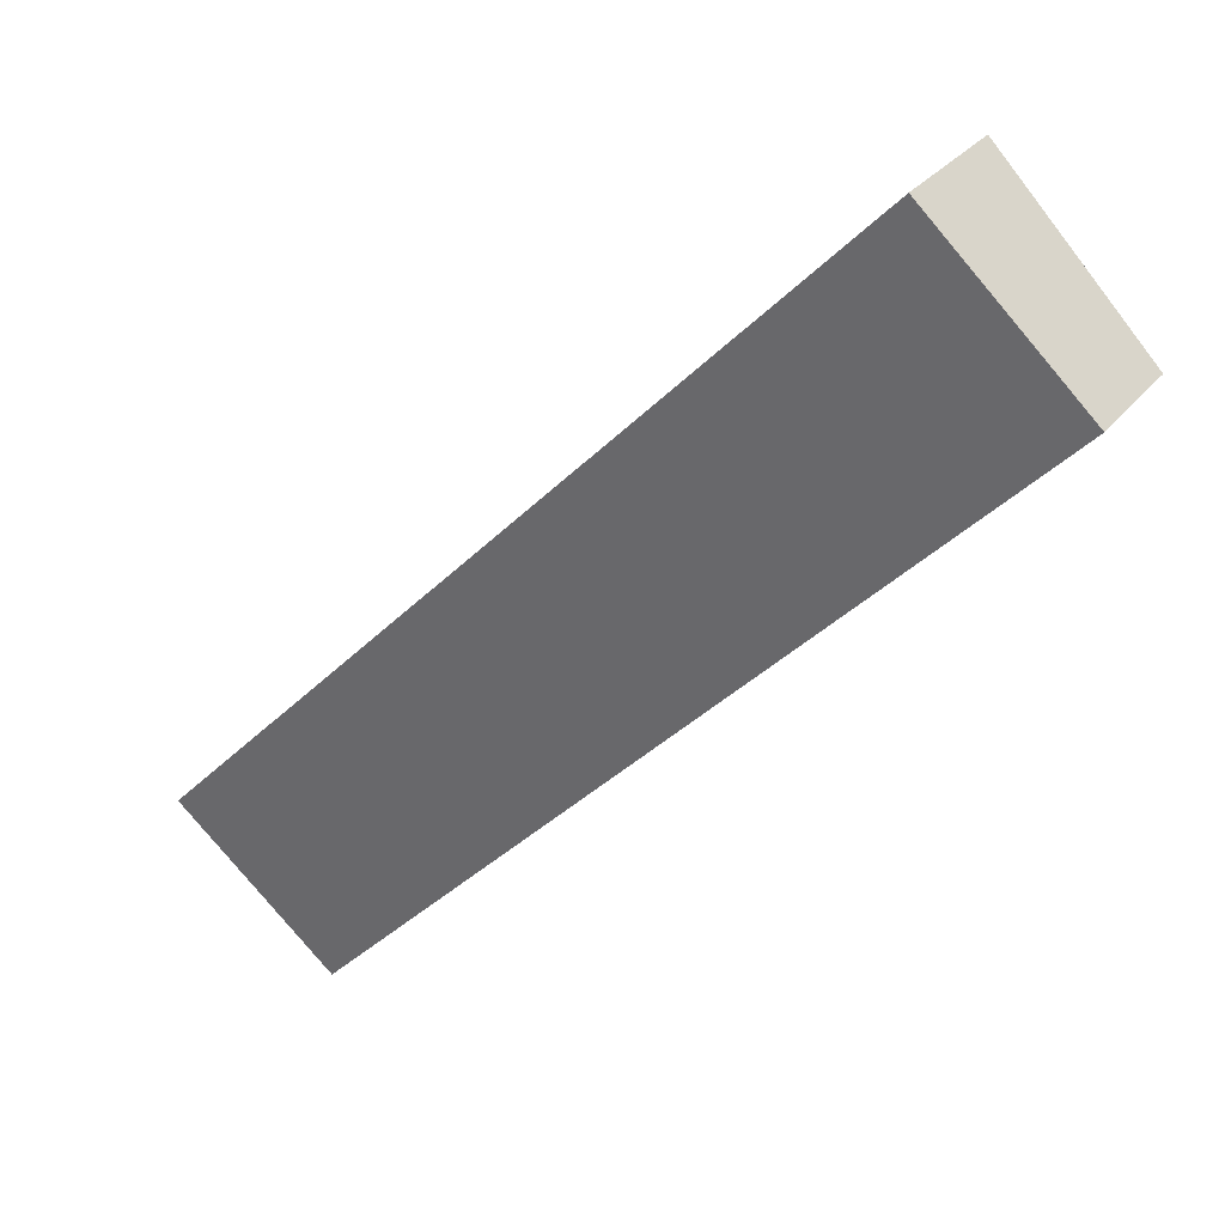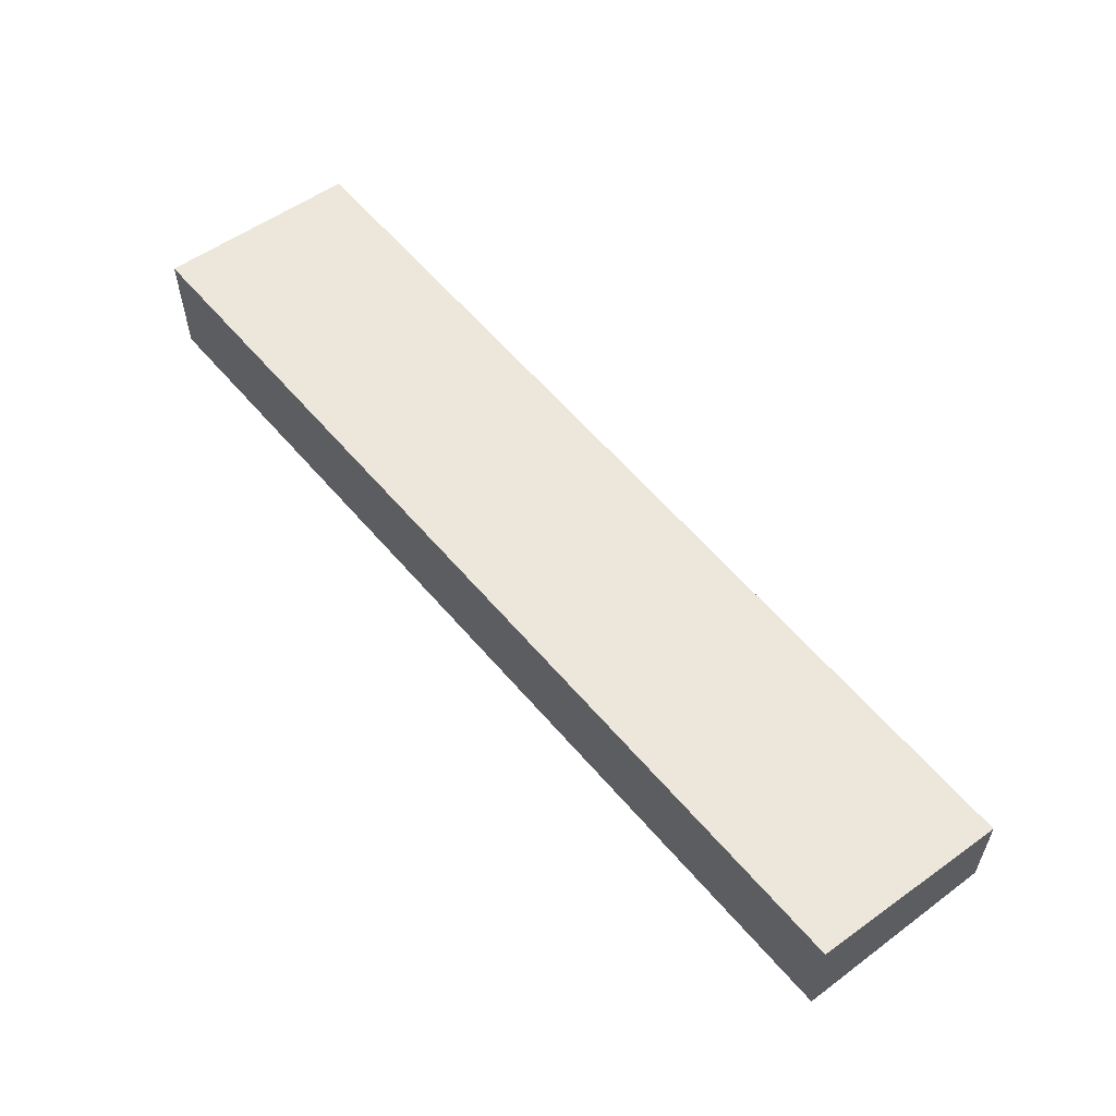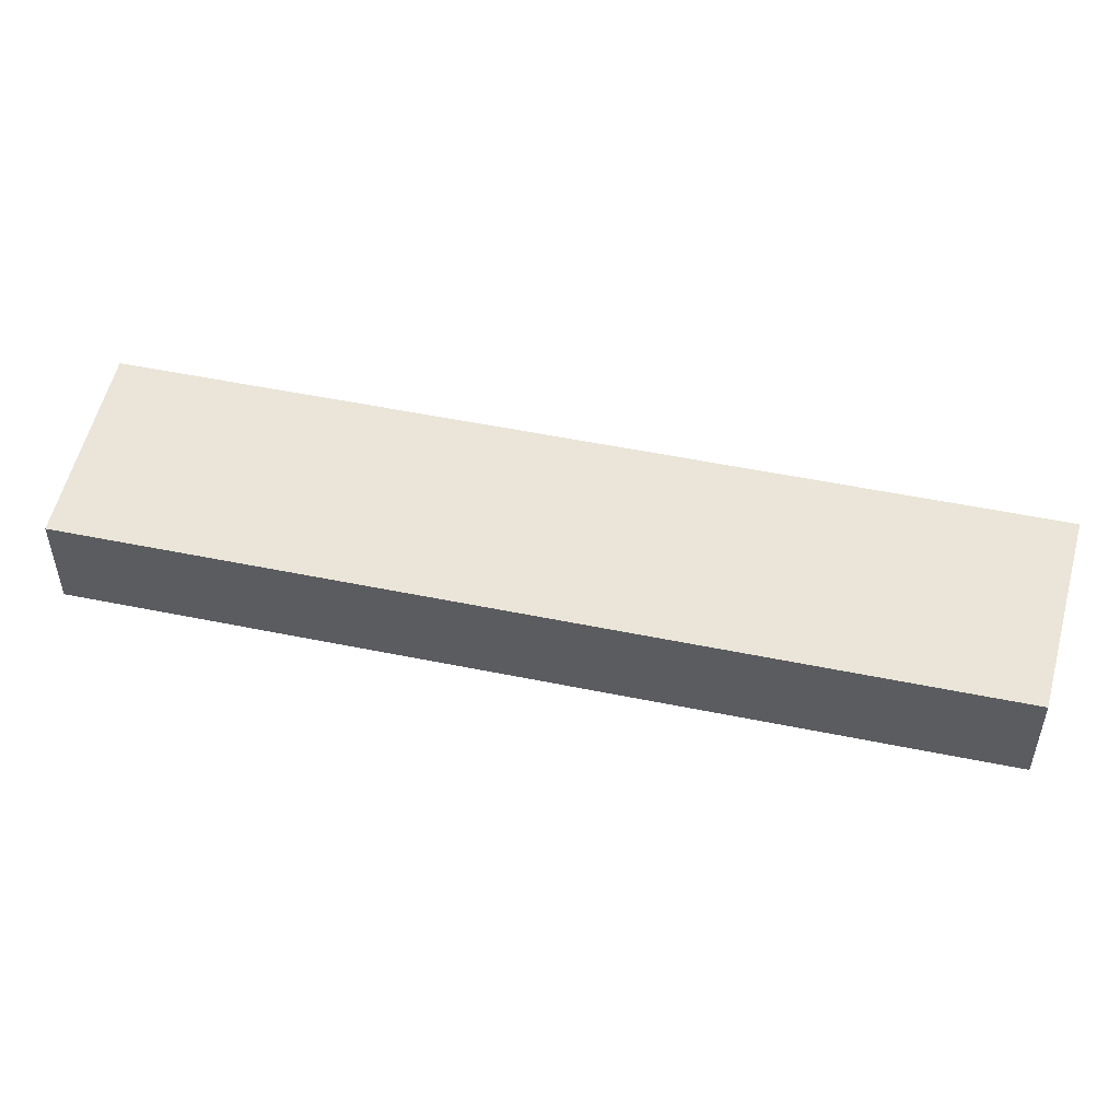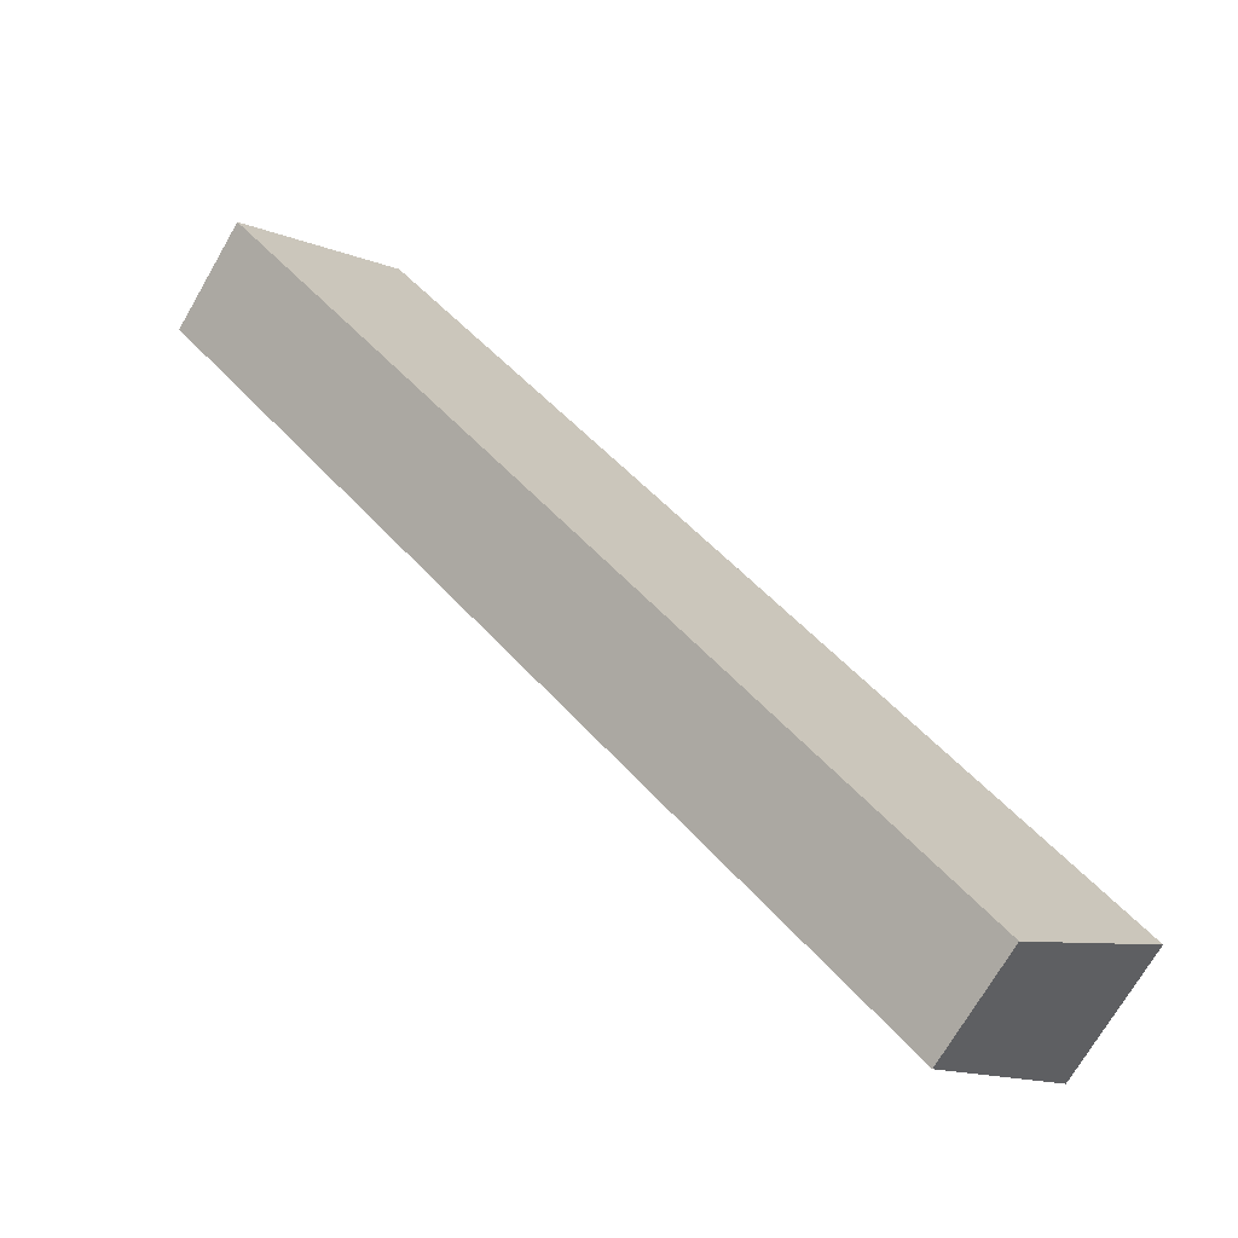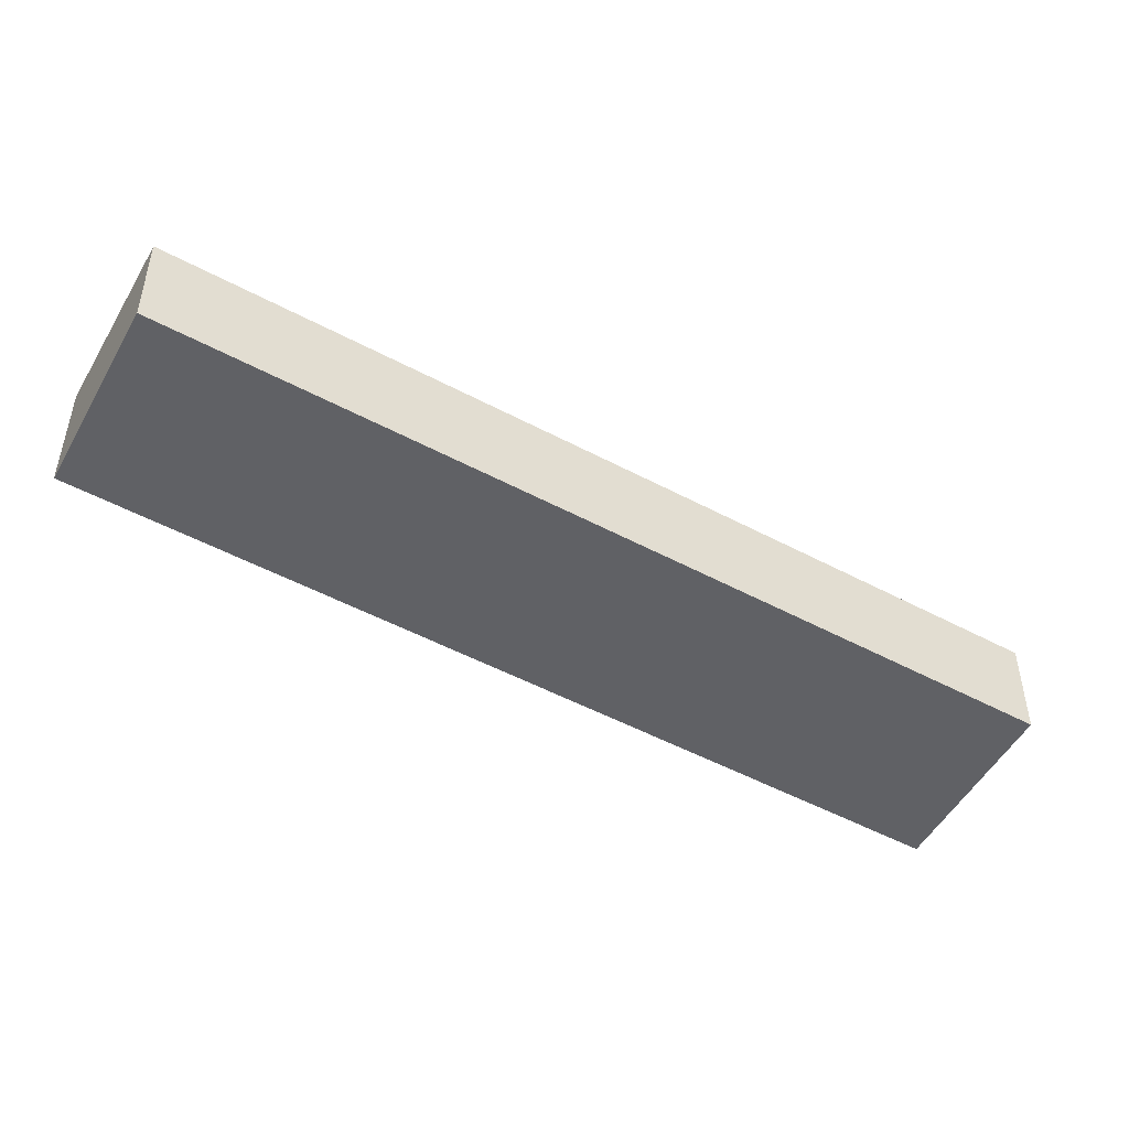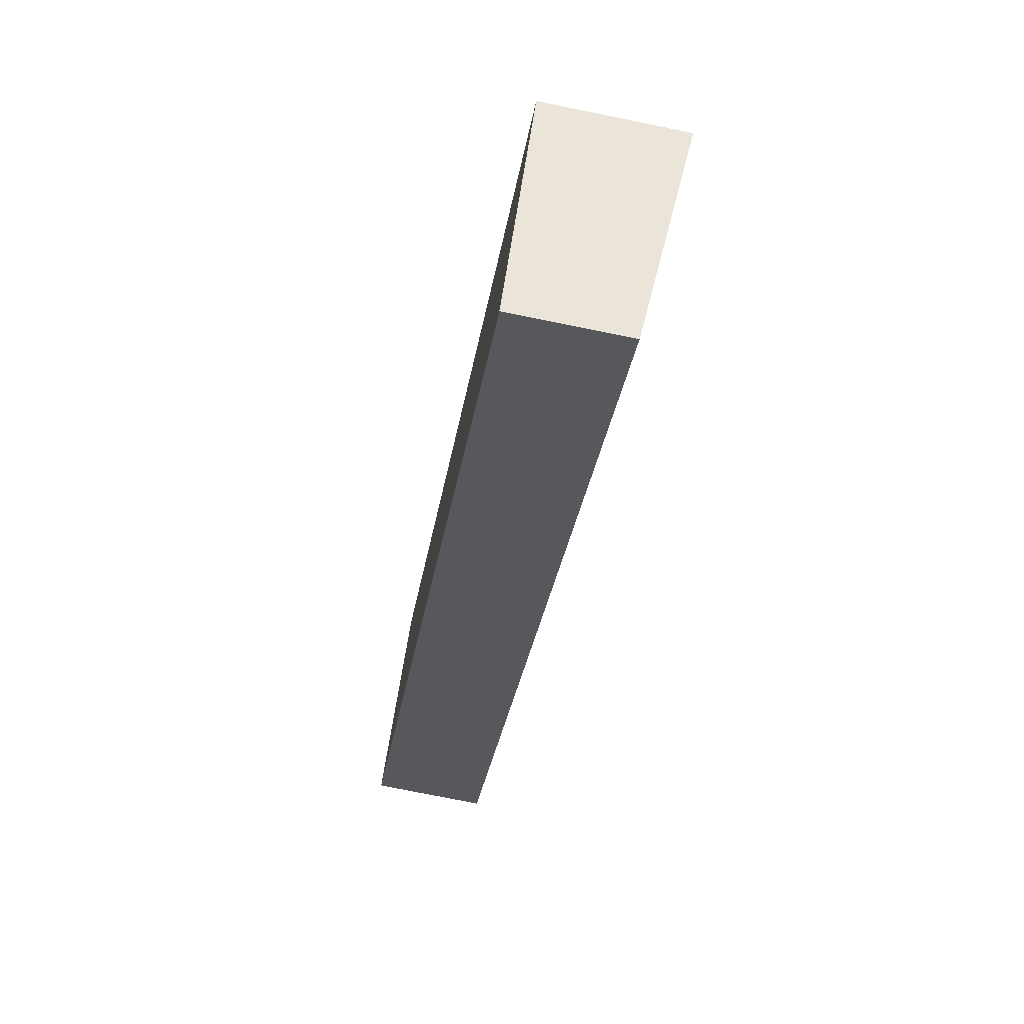
<metadata>
{"format":"obj","ext":"obj","renderer":"f3d","projection":"perspective","resolution":1024,"background":"white","views":[{"elev":29.7,"azim":-149.4,"up":"+Z"},{"elev":60.6,"azim":96.0,"up":"+Y"},{"elev":52.5,"azim":-121.2,"up":"+Y"},{"elev":-71.3,"azim":-30.0,"up":"+Z"},{"elev":-49.9,"azim":-164.2,"up":"+Y"},{"elev":-74.7,"azim":78.5,"up":"+Z"}]}
</metadata>
<code>
v  23.41 9.788e-16 -15.98
v  4.114 3.641 4.259
v  4.114 -2.608e-16 4.259
v  23.42 3.641 -15.98
v  0 0 0
v  6.549e-05 3.07 -9.724e-05
v  19.3 1.24e-15 -20.24
v  19.3 3.07 -20.24
g defaultobject
f 1 2 3
f 2 1 4
f 2 5 3
f 5 2 6
f 6 7 5
f 7 6 8
f 7 4 1
f 4 7 8
f 5 1 3
f 1 5 7
f 6 4 8
f 4 6 2

</code>
